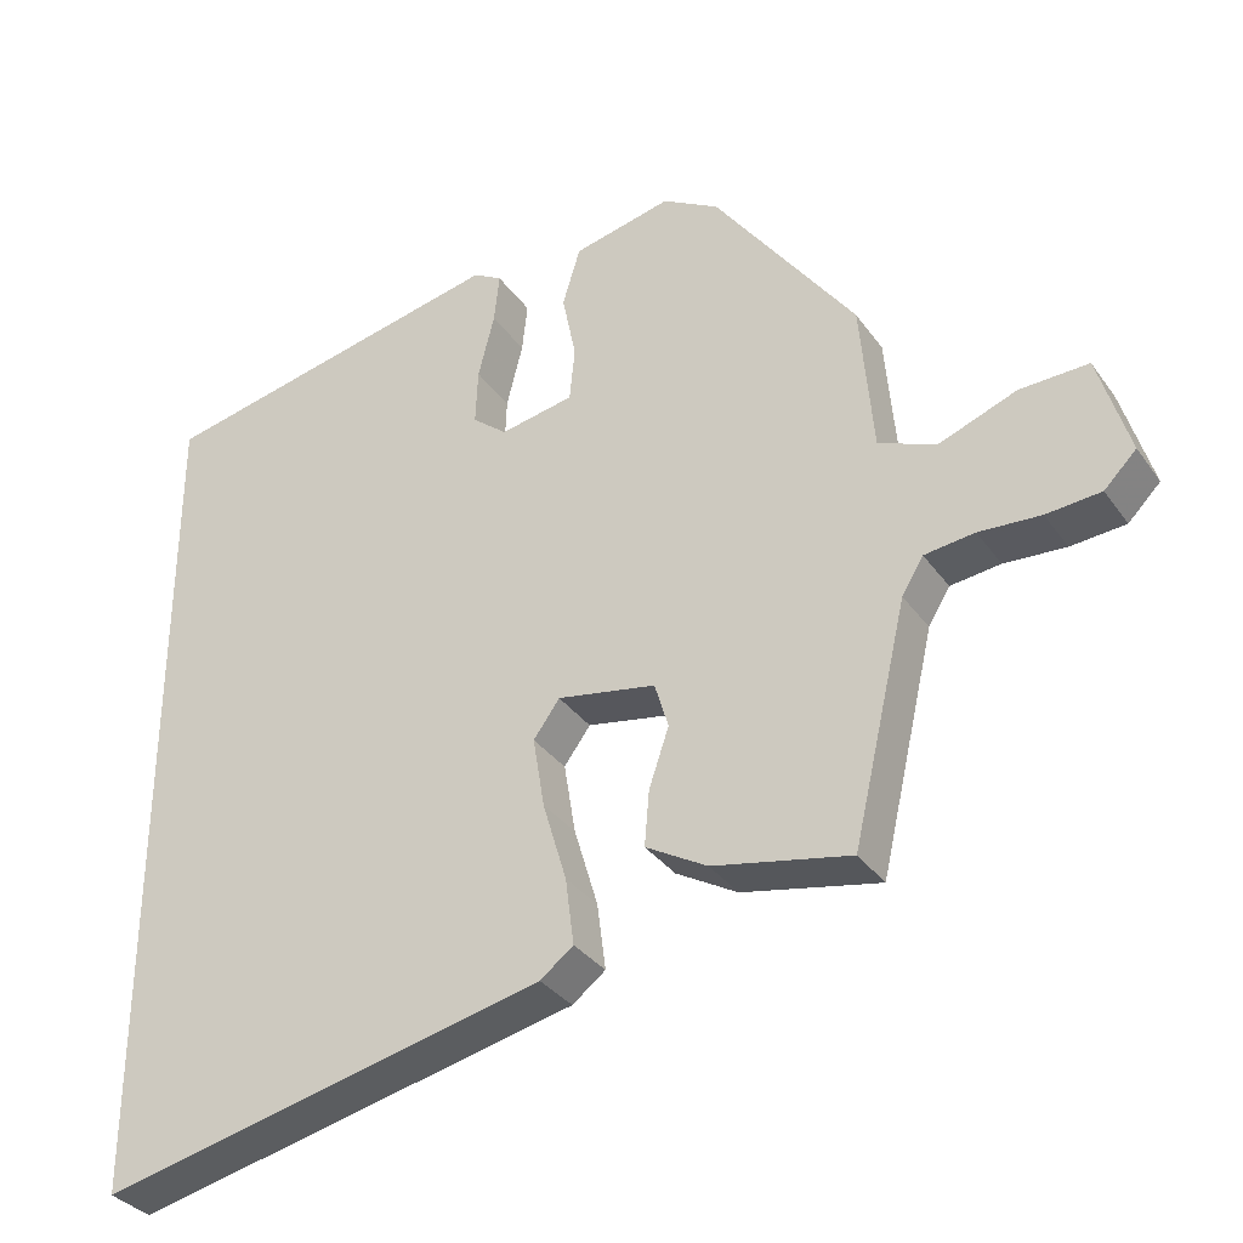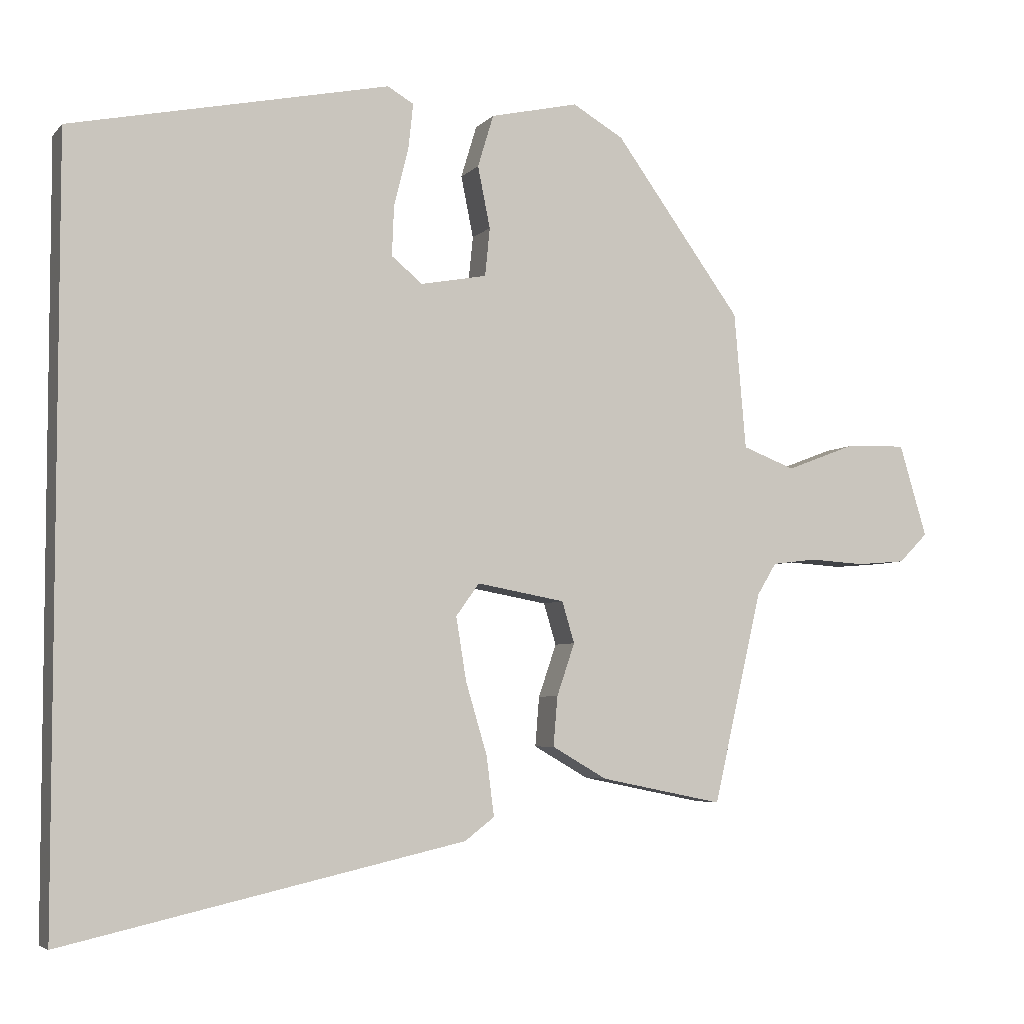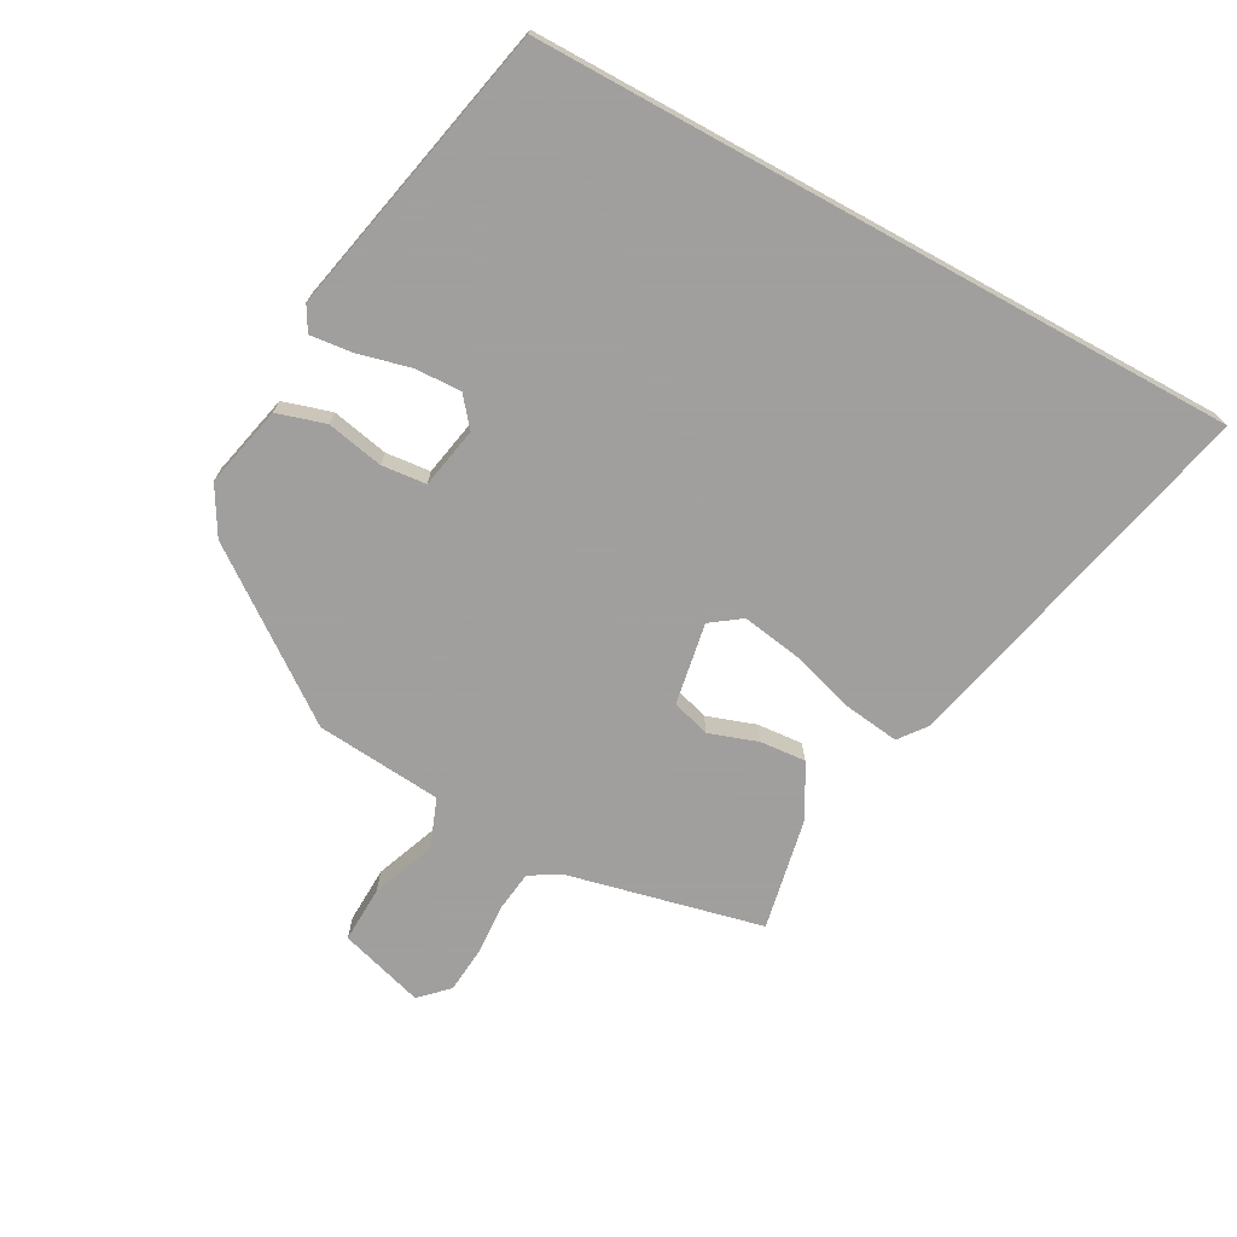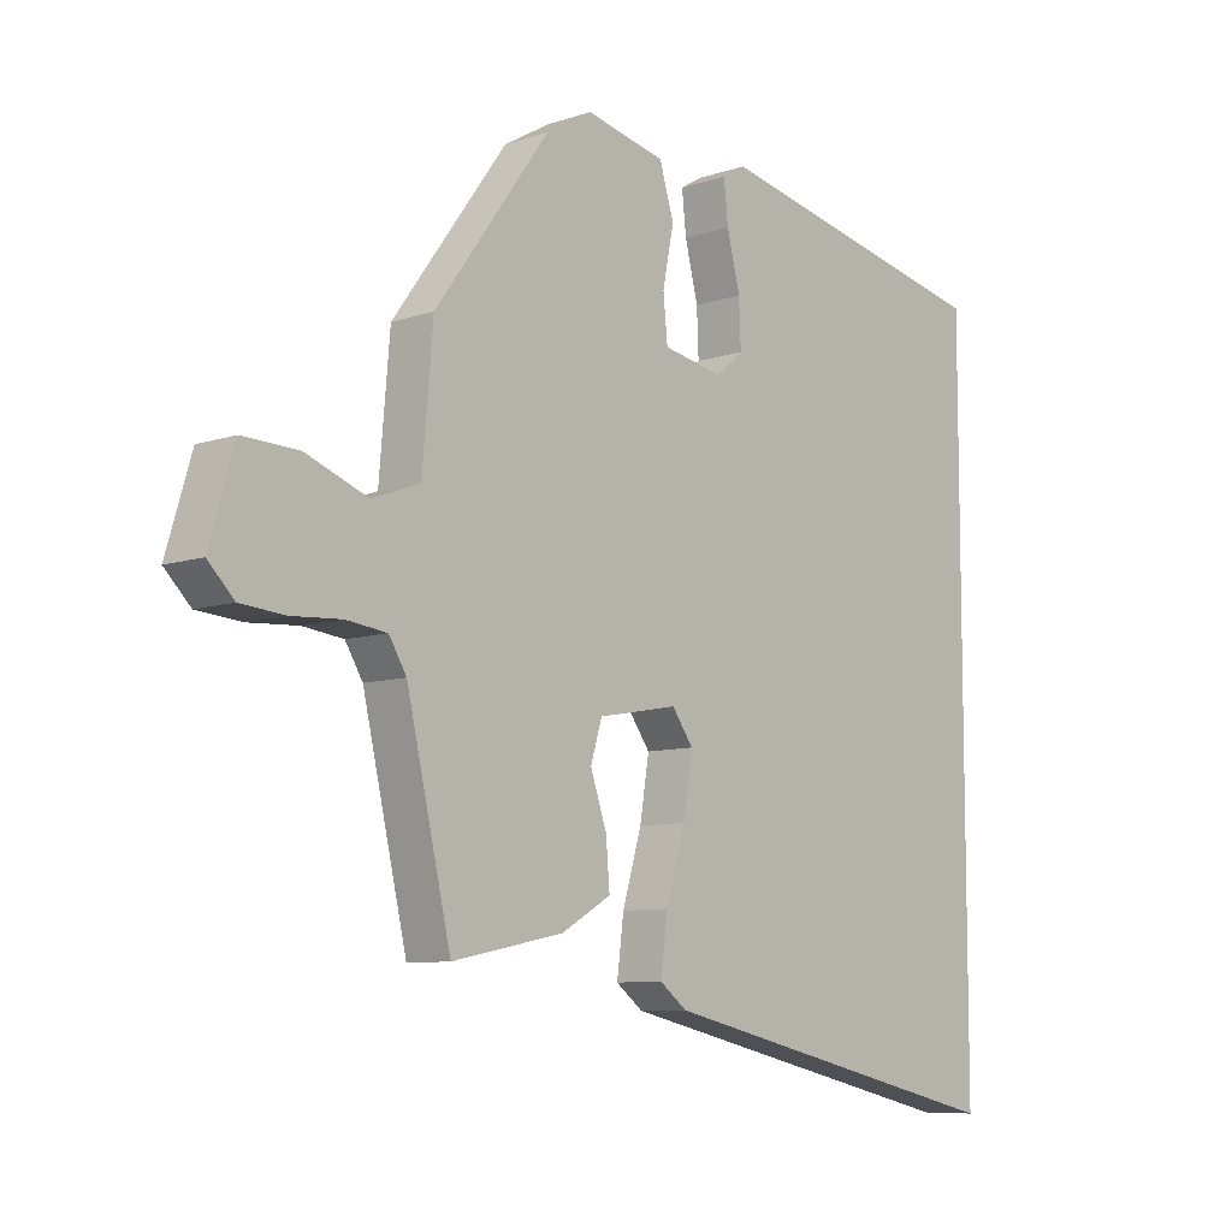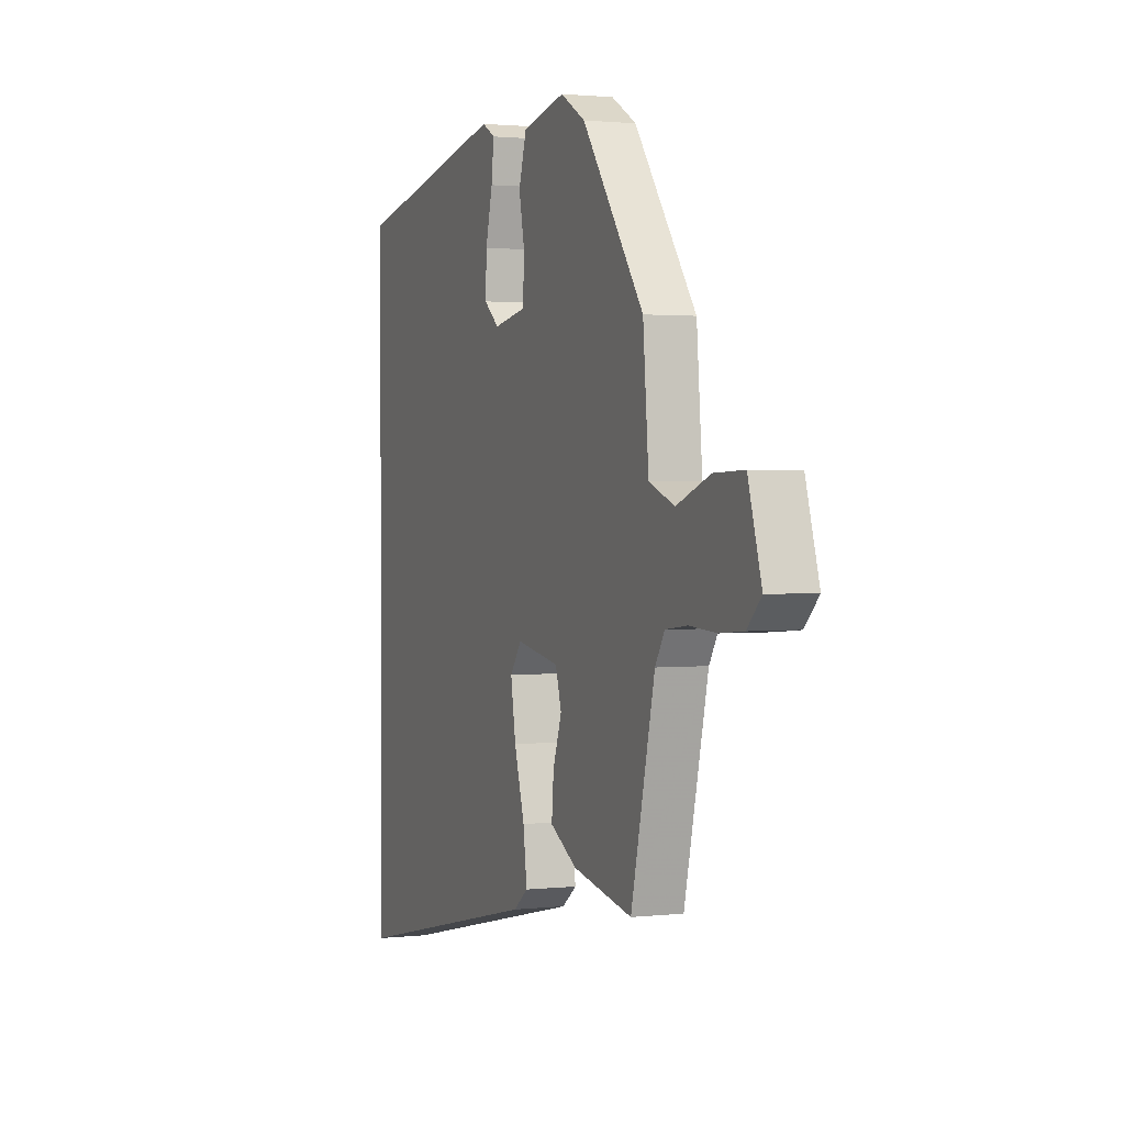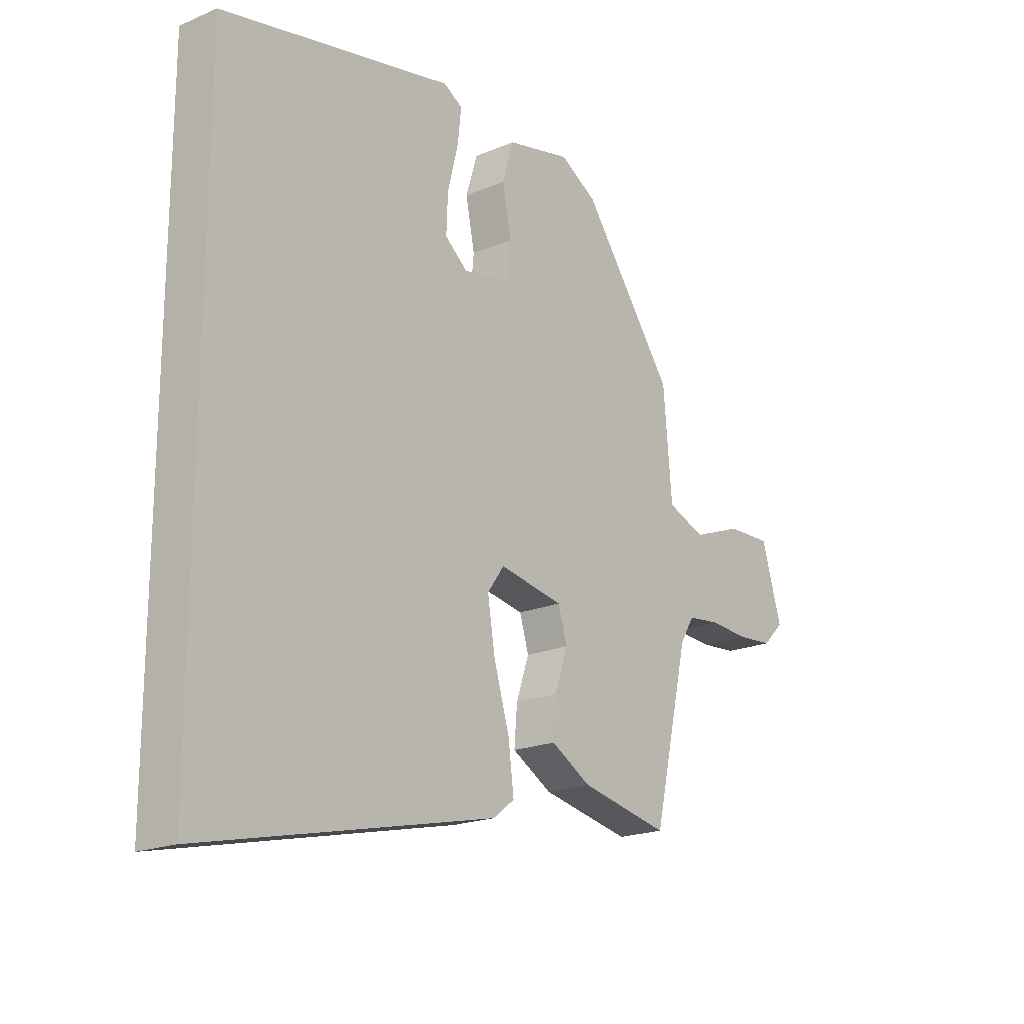
<metadata>
{"format":"obj","ext":"obj","renderer":"f3d","projection":"perspective","resolution":1024,"background":"white","views":[{"elev":-33.6,"azim":-149.9,"up":"+Z"},{"elev":-5.0,"azim":158.7,"up":"+Z"},{"elev":-71.5,"azim":61.2,"up":"+Y"},{"elev":-8.5,"azim":-47.9,"up":"+Z"},{"elev":1.6,"azim":-111.9,"up":"+Z"},{"elev":-19.7,"azim":128.2,"up":"+Z"}]}
</metadata>
<code>
v -0.324 0.07 0.477
v -0.25 0.07 0.52
v -0.122 0.07 0.491
v -0.099 0.07 0.415
v -0.117 0.07 0.326
v -0.11 0.07 0.256
v -0.014 0.07 0.238
v 0.031 0.07 0.275
v 0.028 0.07 0.348
v 0.007 0.07 0.432
v 0 0.07 0.497
v 0.038 0.07 0.519
v 0.5 0.07 0.422
v 0.5 0.07 -0.679
v -0.081 0.07 -0.548
v -0.124 0.07 -0.515
v -0.113 0.07 -0.429
v -0.082 0.07 -0.325
v -0.067 0.07 -0.233
v -0.101 0.07 -0.186
v -0.229 0.07 -0.209
v -0.247 0.07 -0.269
v -0.221 0.07 -0.345
v -0.215 0.07 -0.417
v -0.295 0.07 -0.463
v -0.473 0.07 -0.499
v -0.544 0.07 -0.193
v -0.572 0.07 -0.147
v -0.637 0.07 -0.139
v -0.717 0.07 -0.144
v -0.788 0.07 -0.138
v -0.83 0.07 -0.096
v -0.79 0.07 0.038
v -0.701 0.07 0.035
v -0.601 0.07 -0.003
v -0.525 0.07 0.026
v -0.508 0.07 0.224
v -0.324 0 0.477
v -0.25 0 0.52
v -0.122 0 0.491
v -0.099 0 0.415
v -0.117 0 0.326
v -0.11 0 0.256
v -0.014 0 0.238
v 0.031 0 0.275
v 0.028 0 0.348
v 0.007 0 0.432
v 0 0 0.497
v 0.038 0 0.519
v 0.5 0 0.422
v 0.5 0 -0.679
v -0.081 0 -0.548
v -0.124 0 -0.515
v -0.113 0 -0.429
v -0.082 0 -0.325
v -0.067 0 -0.233
v -0.101 0 -0.186
v -0.229 0 -0.209
v -0.247 0 -0.269
v -0.221 0 -0.345
v -0.215 0 -0.417
v -0.295 0 -0.463
v -0.473 0 -0.499
v -0.544 0 -0.193
v -0.572 0 -0.147
v -0.637 0 -0.139
v -0.717 0 -0.144
v -0.788 0 -0.138
v -0.83 0 -0.096
v -0.79 0 0.038
v -0.701 0 0.035
v -0.601 0 -0.003
v -0.525 0 0.026
v -0.508 0 0.224
f 3 4 5
f 2 3 5
f 1 2 5
f 37 1 5
f 36 37 5
f 33 34 35
f 32 33 35
f 31 32 35
f 30 31 35
f 29 30 35
f 28 29 35 36
f 36 5 6
f 28 36 6
f 27 28 6
f 25 26 27
f 24 25 27
f 23 24 27
f 22 23 27
f 21 22 27 6
f 16 17 18
f 15 16 18
f 14 15 18
f 13 14 18
f 13 18 19
f 11 12 13
f 10 11 13
f 9 10 13
f 8 9 13
f 13 19 20
f 8 13 20
f 7 8 20
f 6 7 20 21
f 42 41 40
f 42 40 39
f 42 39 38
f 42 38 74
f 42 74 73
f 72 71 70
f 72 70 69
f 72 69 68
f 72 68 67
f 72 67 66
f 73 72 66 65
f 43 42 73
f 43 73 65
f 43 65 64
f 64 63 62
f 64 62 61
f 64 61 60
f 64 60 59
f 43 64 59 58
f 55 54 53
f 55 53 52
f 55 52 51
f 55 51 50
f 56 55 50
f 50 49 48
f 50 48 47
f 50 47 46
f 50 46 45
f 57 56 50
f 57 50 45
f 57 45 44
f 58 57 44 43
f 1 38 39 2
f 2 39 40 3
f 3 40 41 4
f 4 41 42 5
f 5 42 43 6
f 6 43 44 7
f 7 44 45 8
f 8 45 46 9
f 9 46 47 10
f 10 47 48 11
f 11 48 49 12
f 12 49 50 13
f 13 50 51 14
f 14 51 52 15
f 15 52 53 16
f 16 53 54 17
f 17 54 55 18
f 18 55 56 19
f 19 56 57 20
f 20 57 58 21
f 21 58 59 22
f 22 59 60 23
f 23 60 61 24
f 24 61 62 25
f 25 62 63 26
f 26 63 64 27
f 27 64 65 28
f 28 65 66 29
f 29 66 67 30
f 30 67 68 31
f 31 68 69 32
f 32 69 70 33
f 33 70 71 34
f 34 71 72 35
f 35 72 73 36
f 36 73 74 37
f 37 74 38 1

</code>
